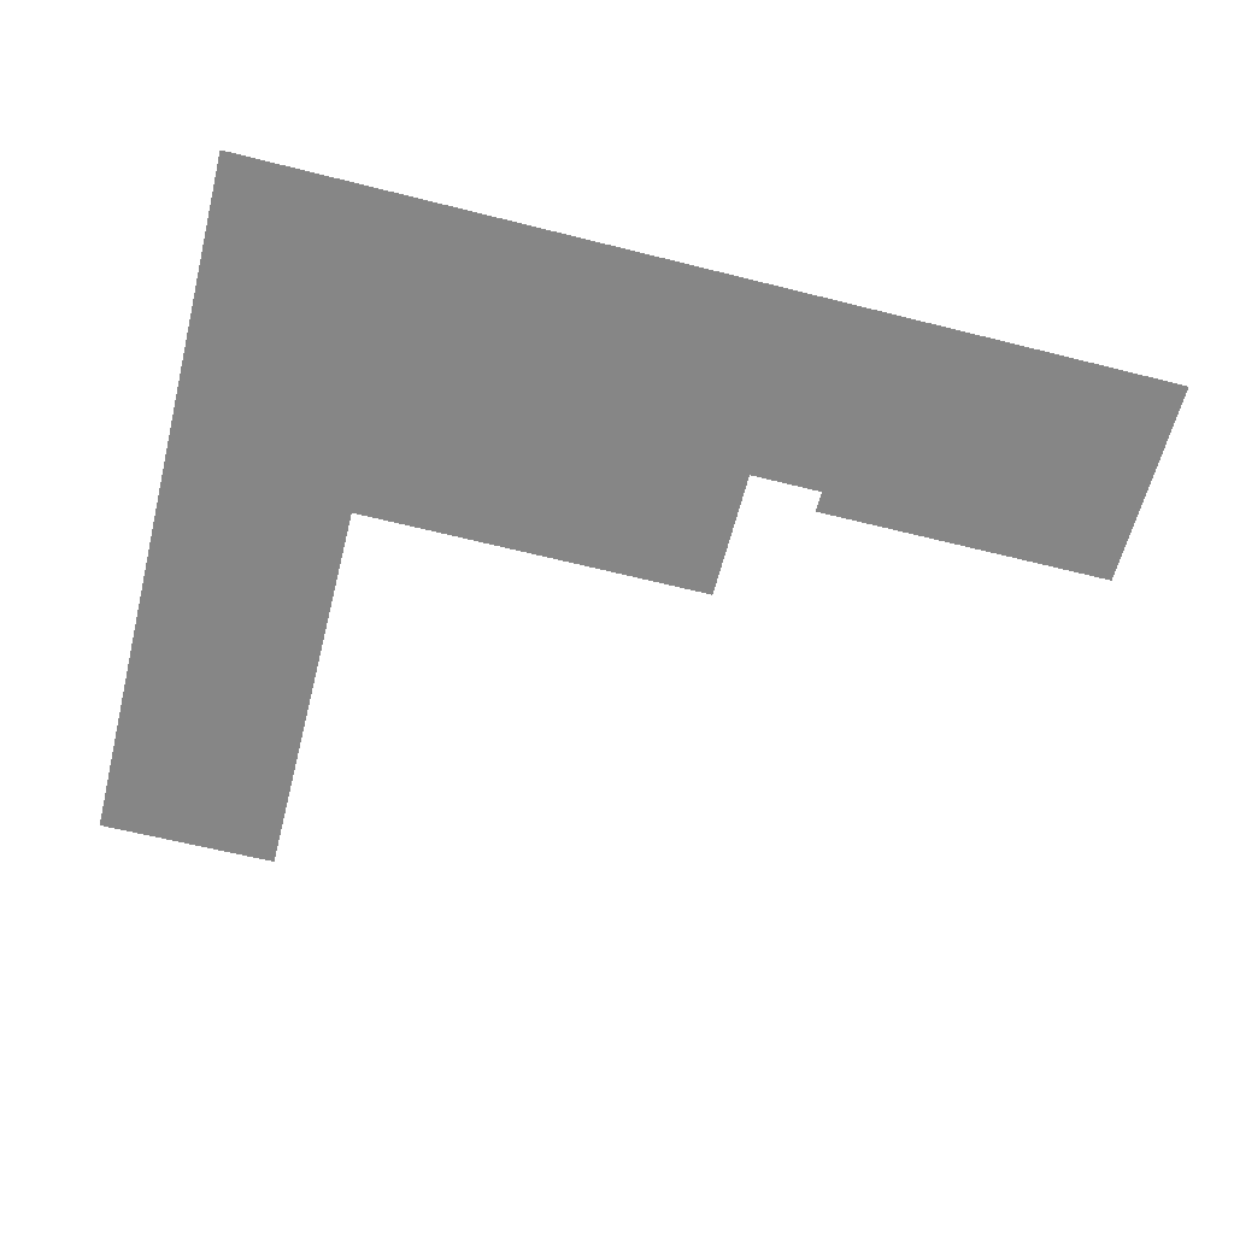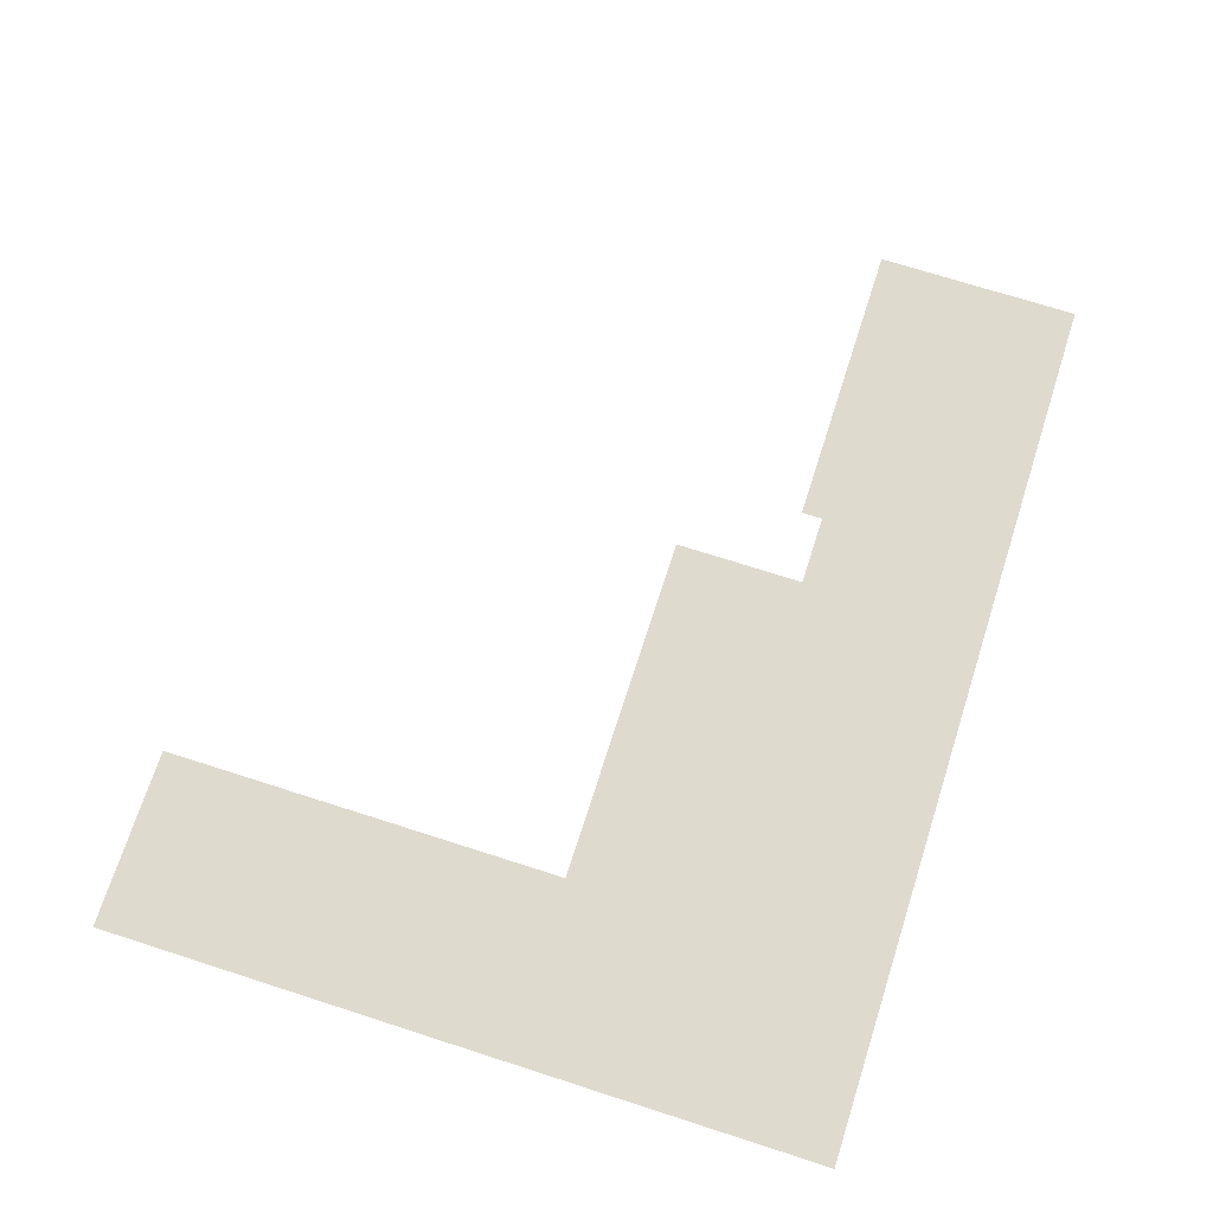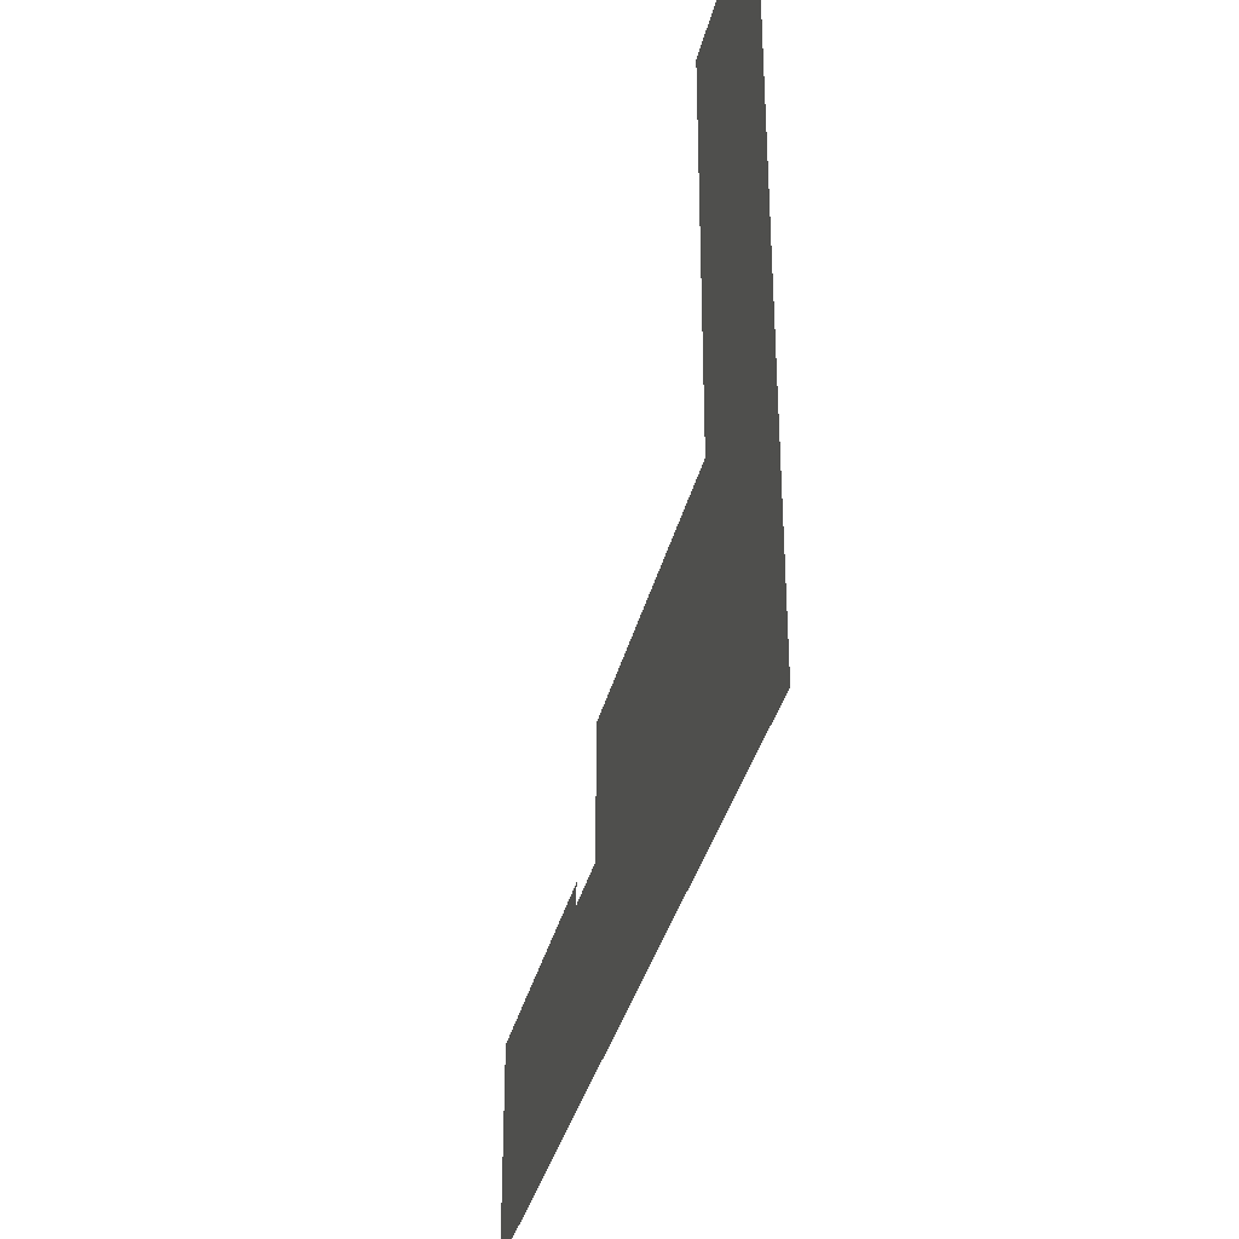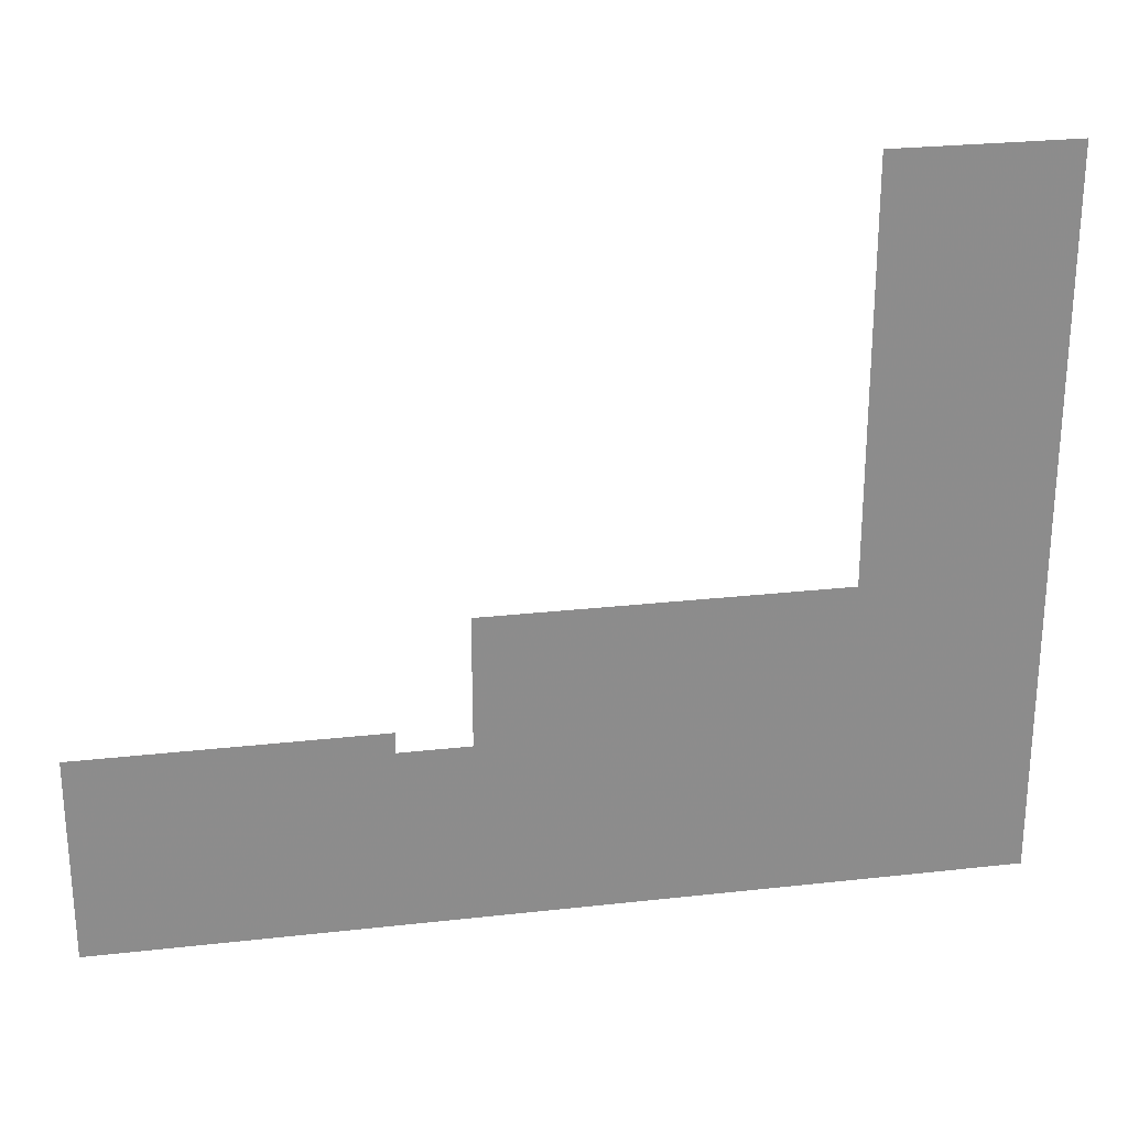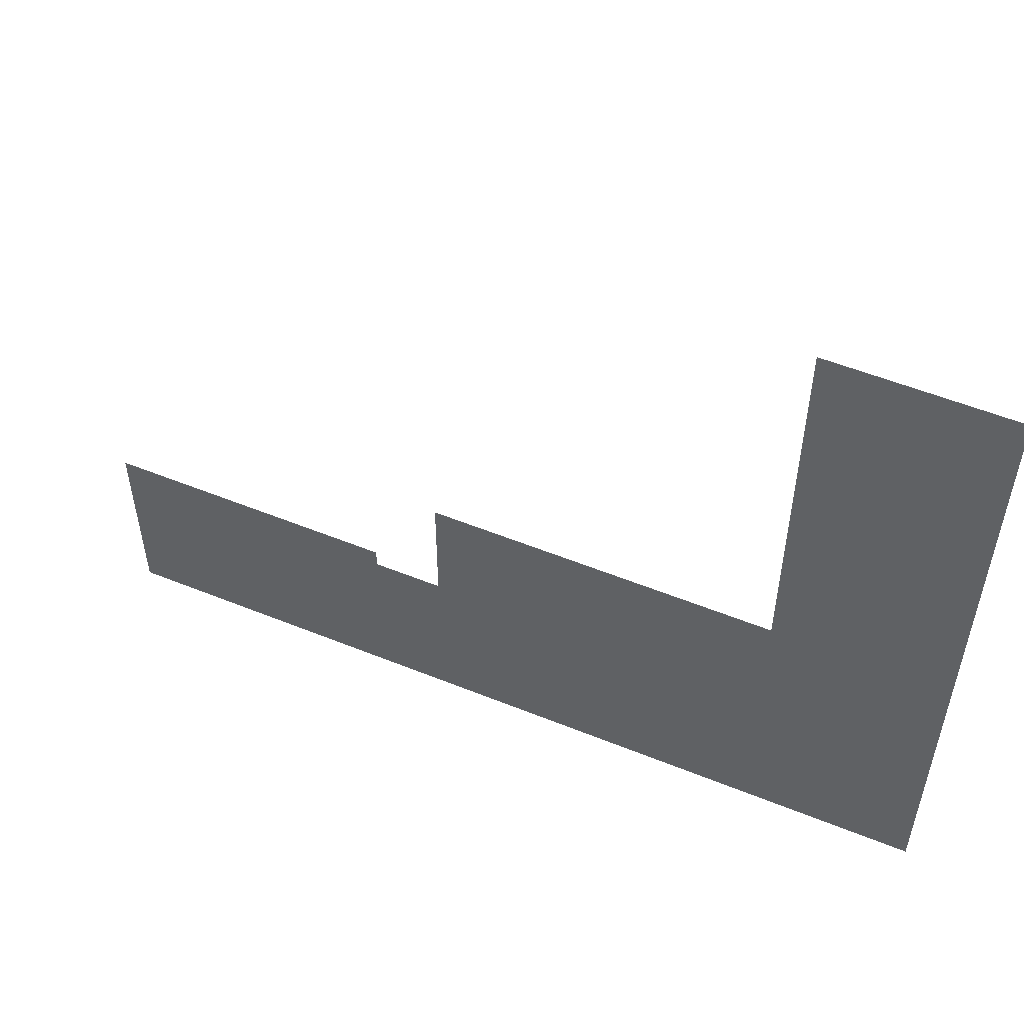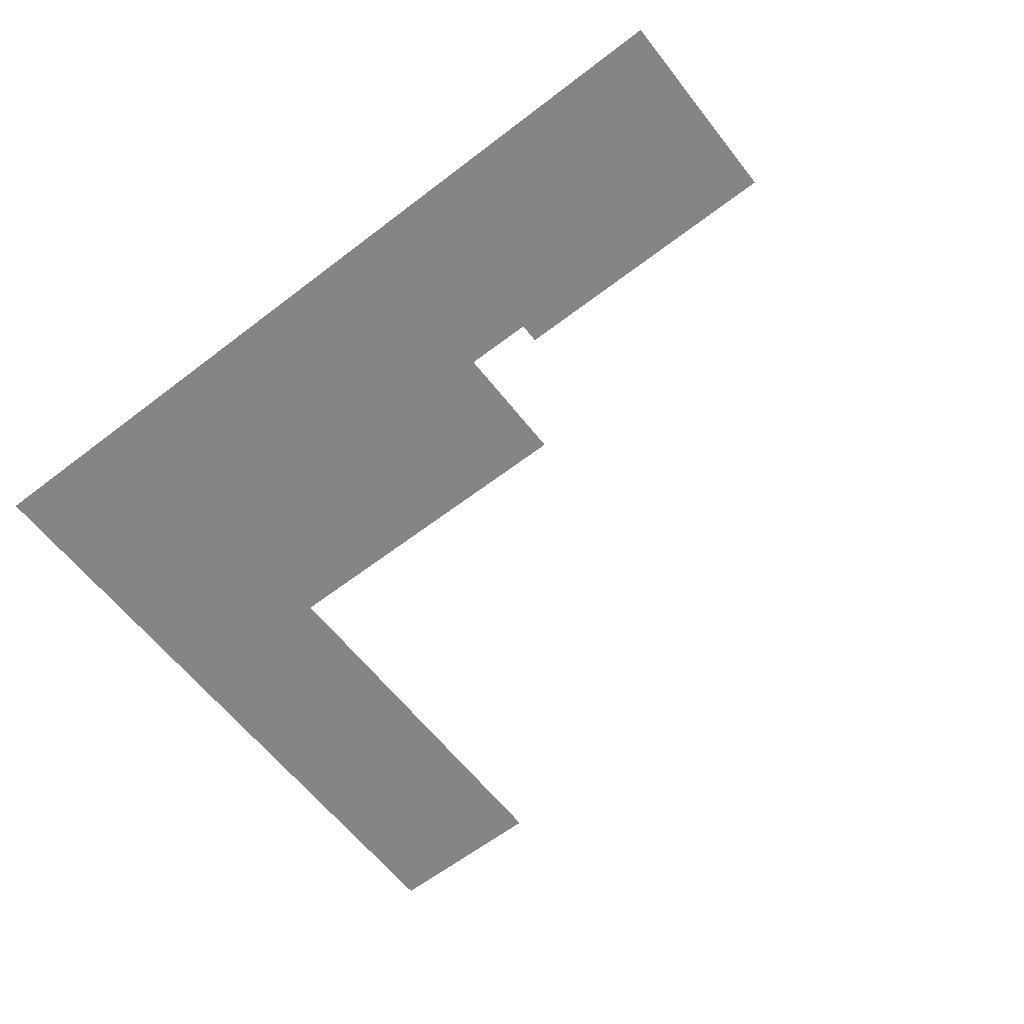
<metadata>
{"format":"obj","ext":"obj","renderer":"f3d","projection":"perspective","resolution":1024,"background":"white","views":[{"elev":-62.1,"azim":-14.3,"up":"+Z"},{"elev":71.2,"azim":-72.2,"up":"+Z"},{"elev":-35.5,"azim":-103.1,"up":"+Y"},{"elev":26.1,"azim":169.9,"up":"+Y"},{"elev":54.0,"azim":-156.7,"up":"+Y"},{"elev":-61.6,"azim":38.0,"up":"+Z"}]}
</metadata>
<code>
v -9.987 -0.371 0.05
v -9.987 -2.12 0.05
v 14.66 -0.371 0.05
v 14.66 -17.54 0.05
v -15.84 -2.12 0.05
v -60.2 -17.54 0.05
v -45.25 8.73 0.05
v -15.84 8.73 0.05
v -60.2 42.65 0.05
v -45.25 42.65 0.05
g Terrain_1706_0
f 1 3 2
f 2 3 4
f 4 5 2
f 4 6 5
f 5 6 7
f 5 7 8
f 6 9 7
f 7 9 10

</code>
